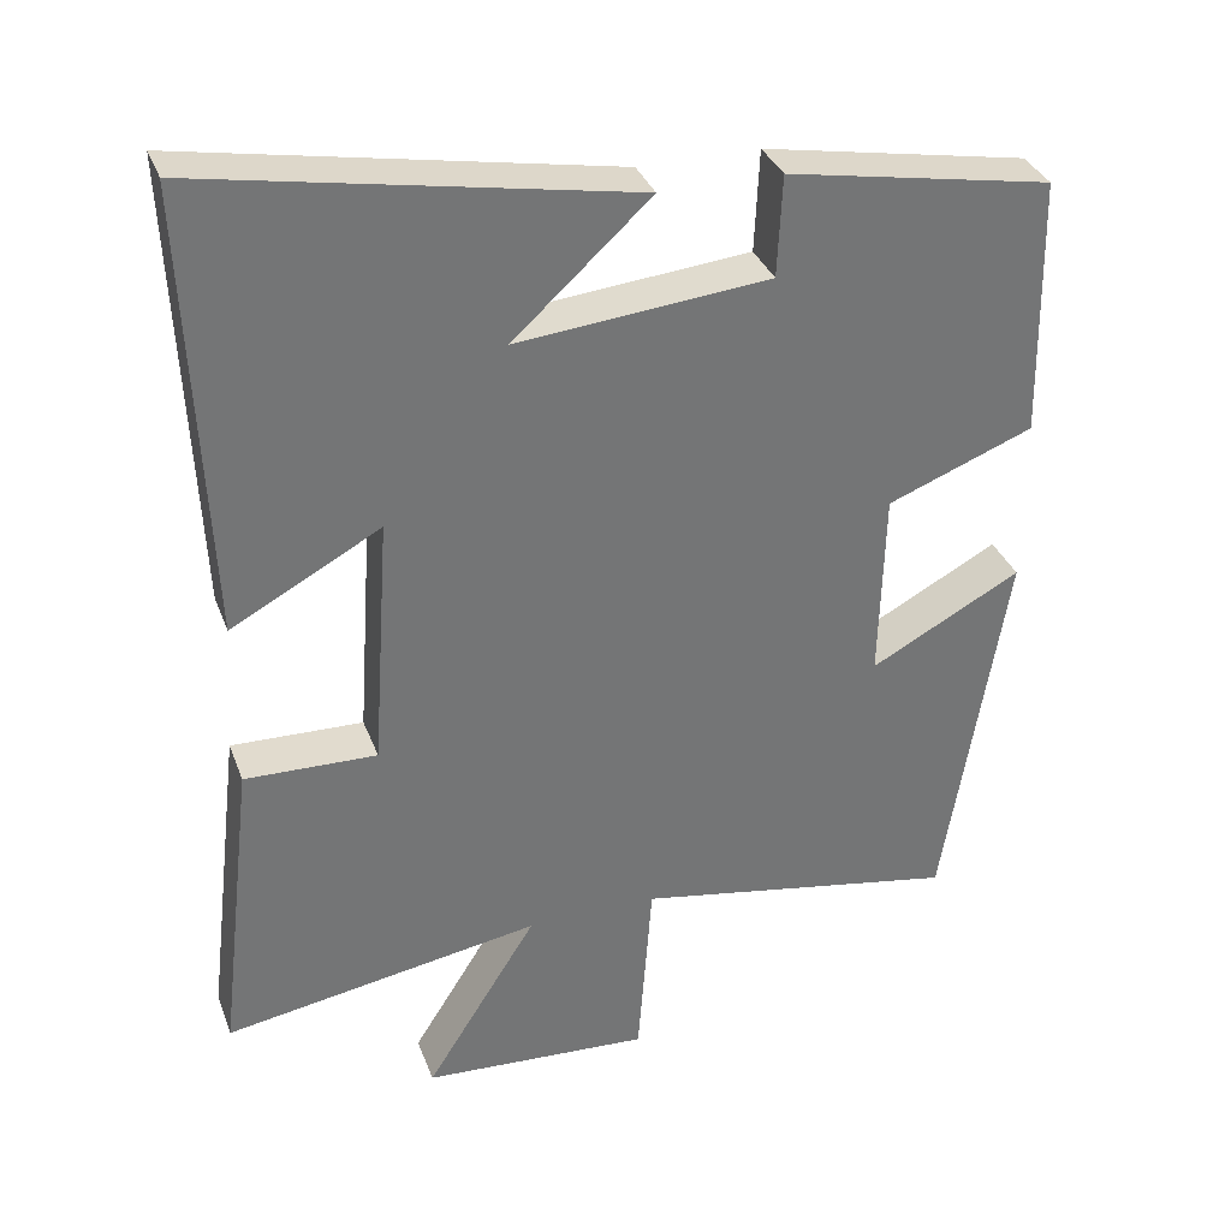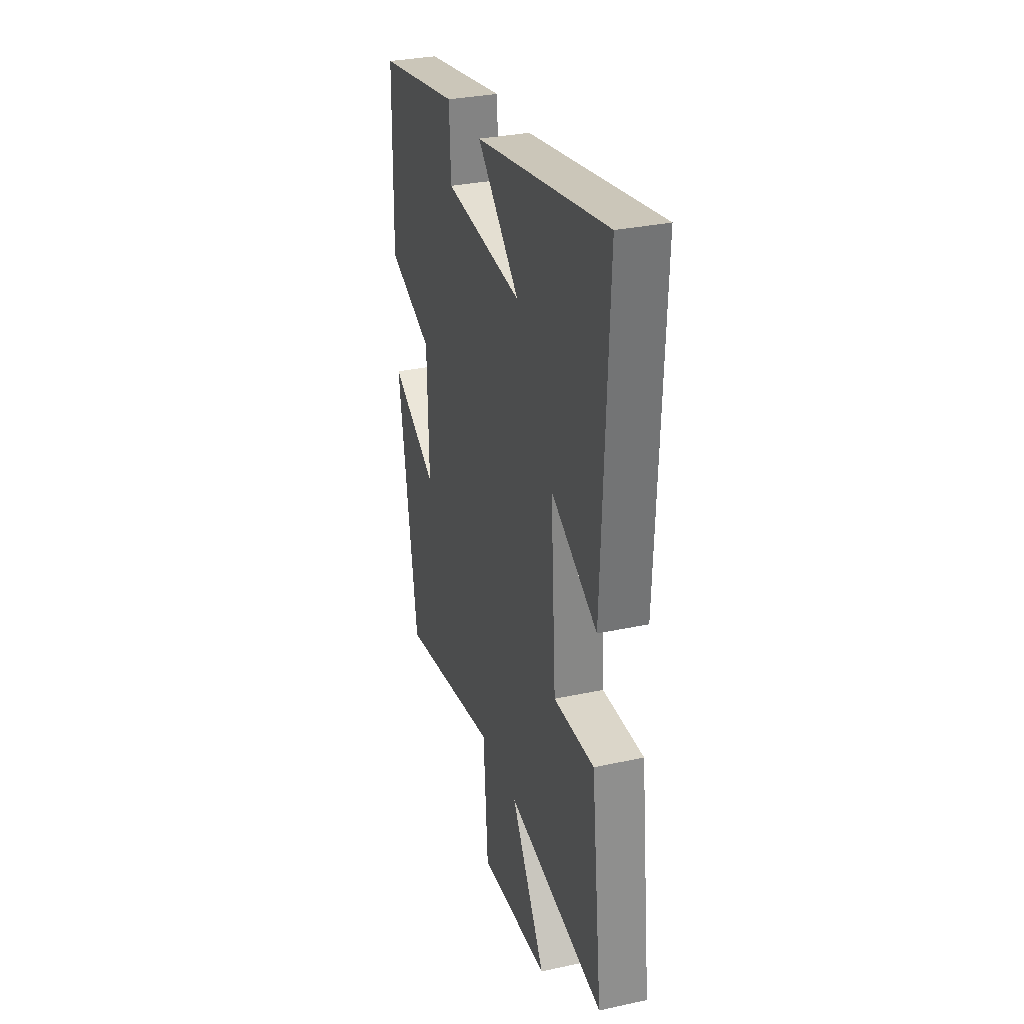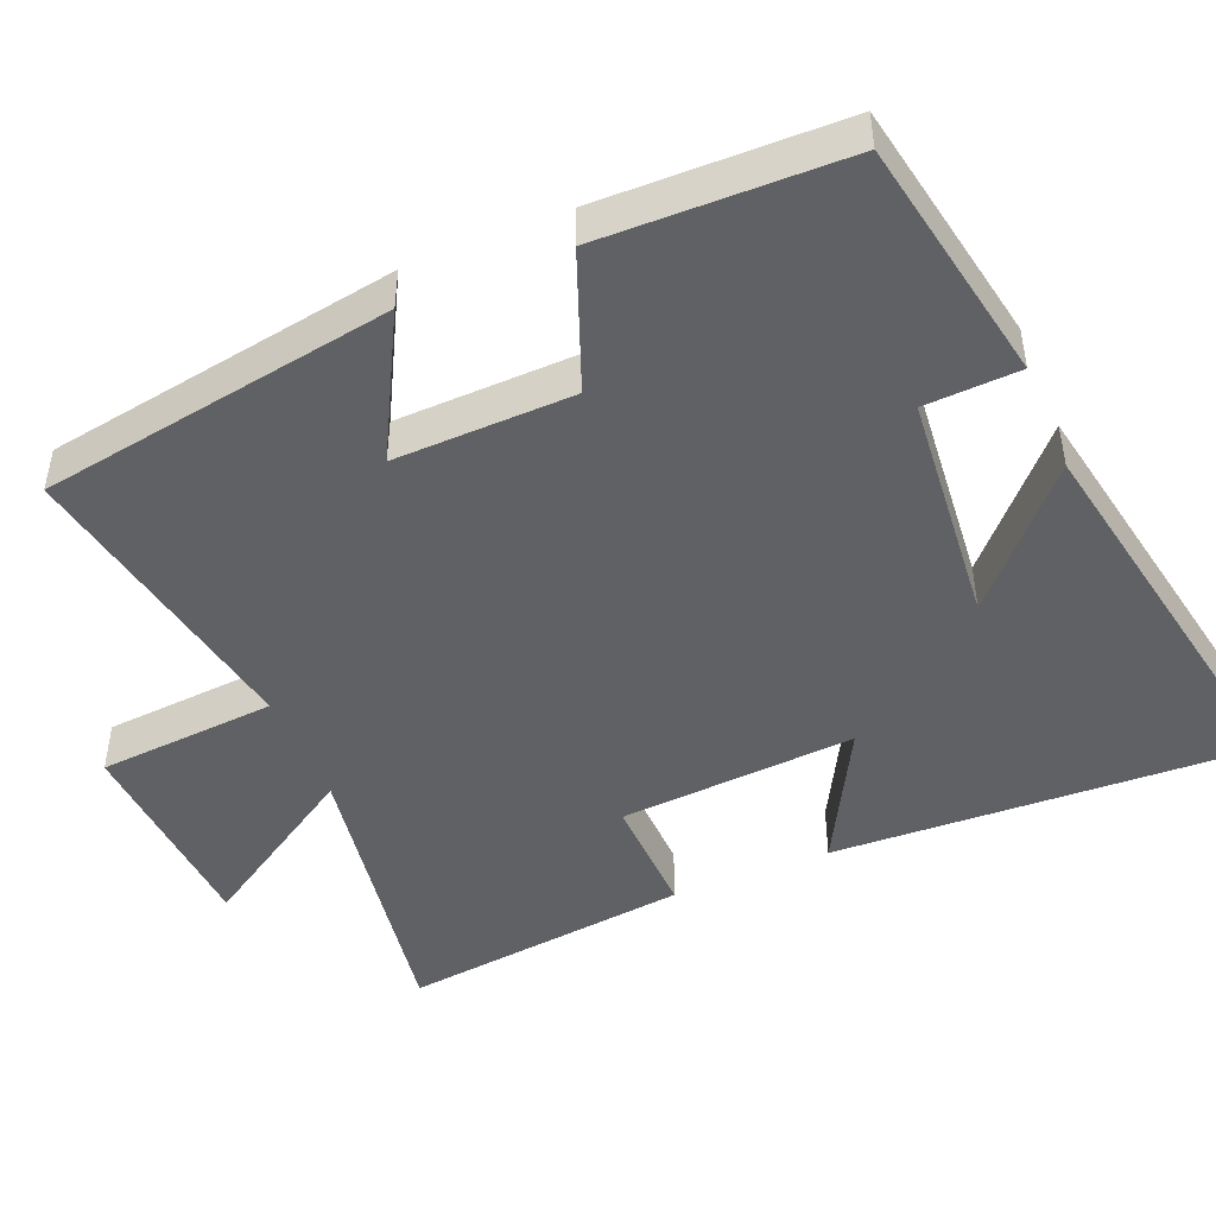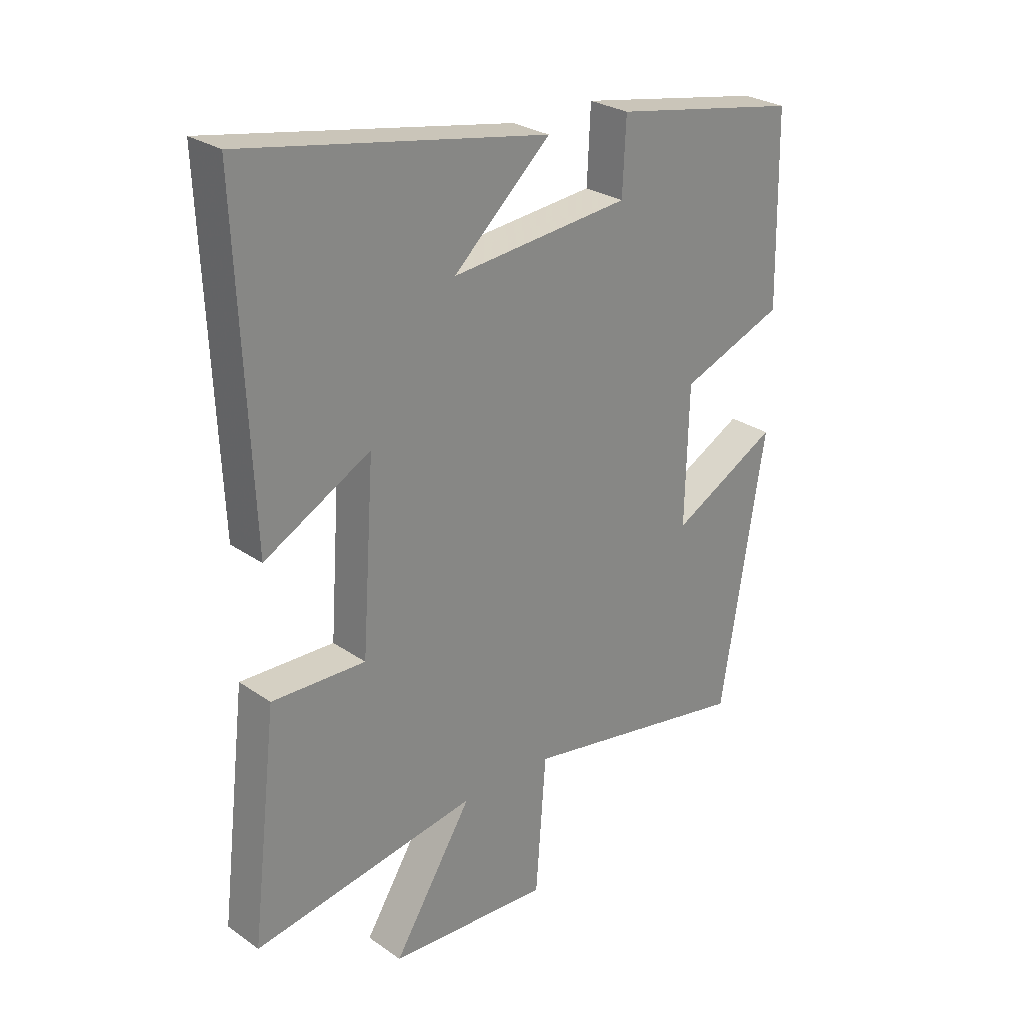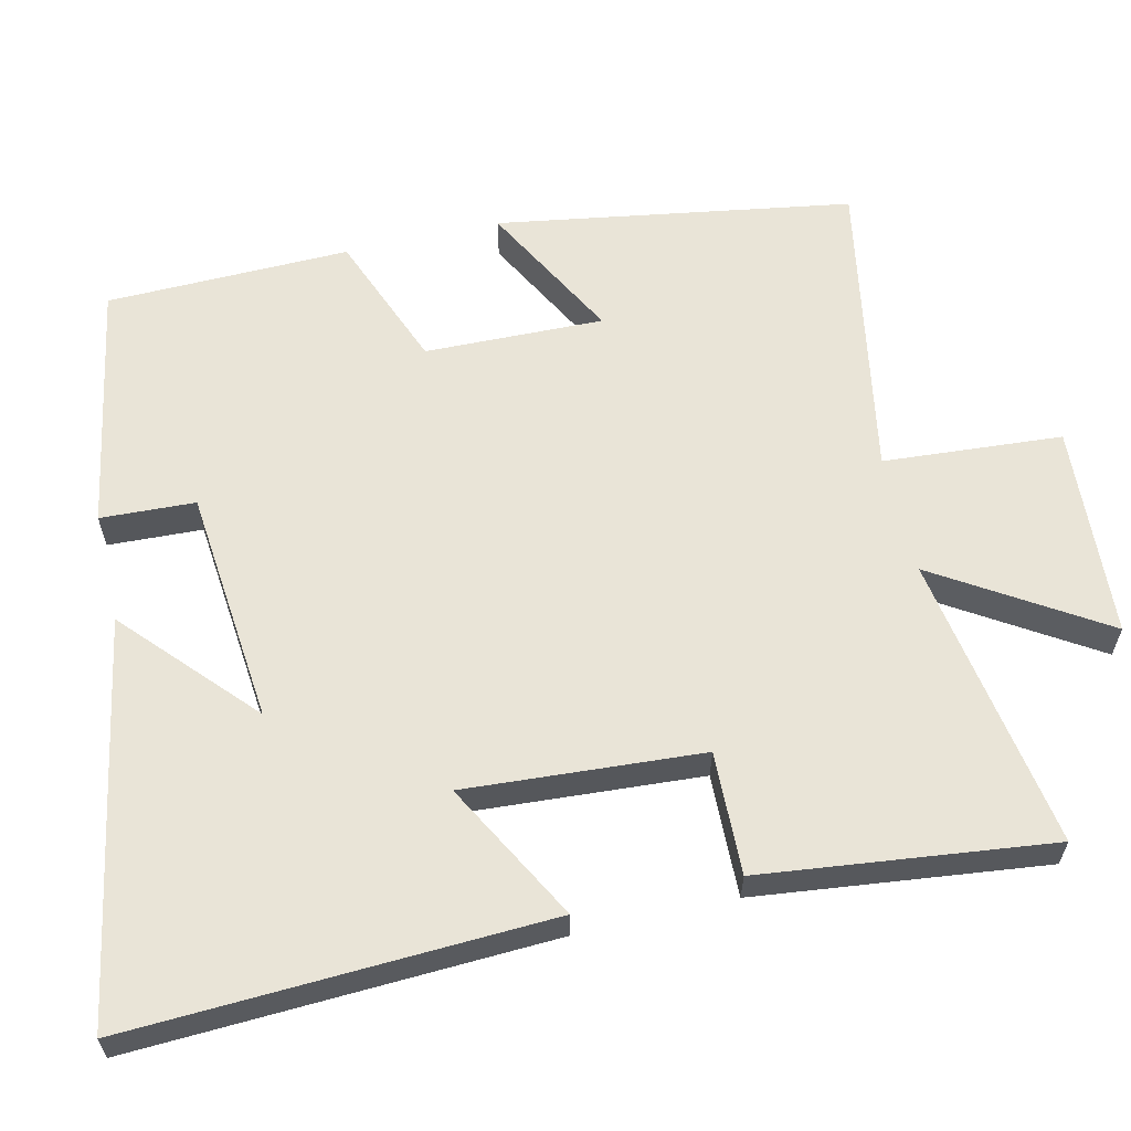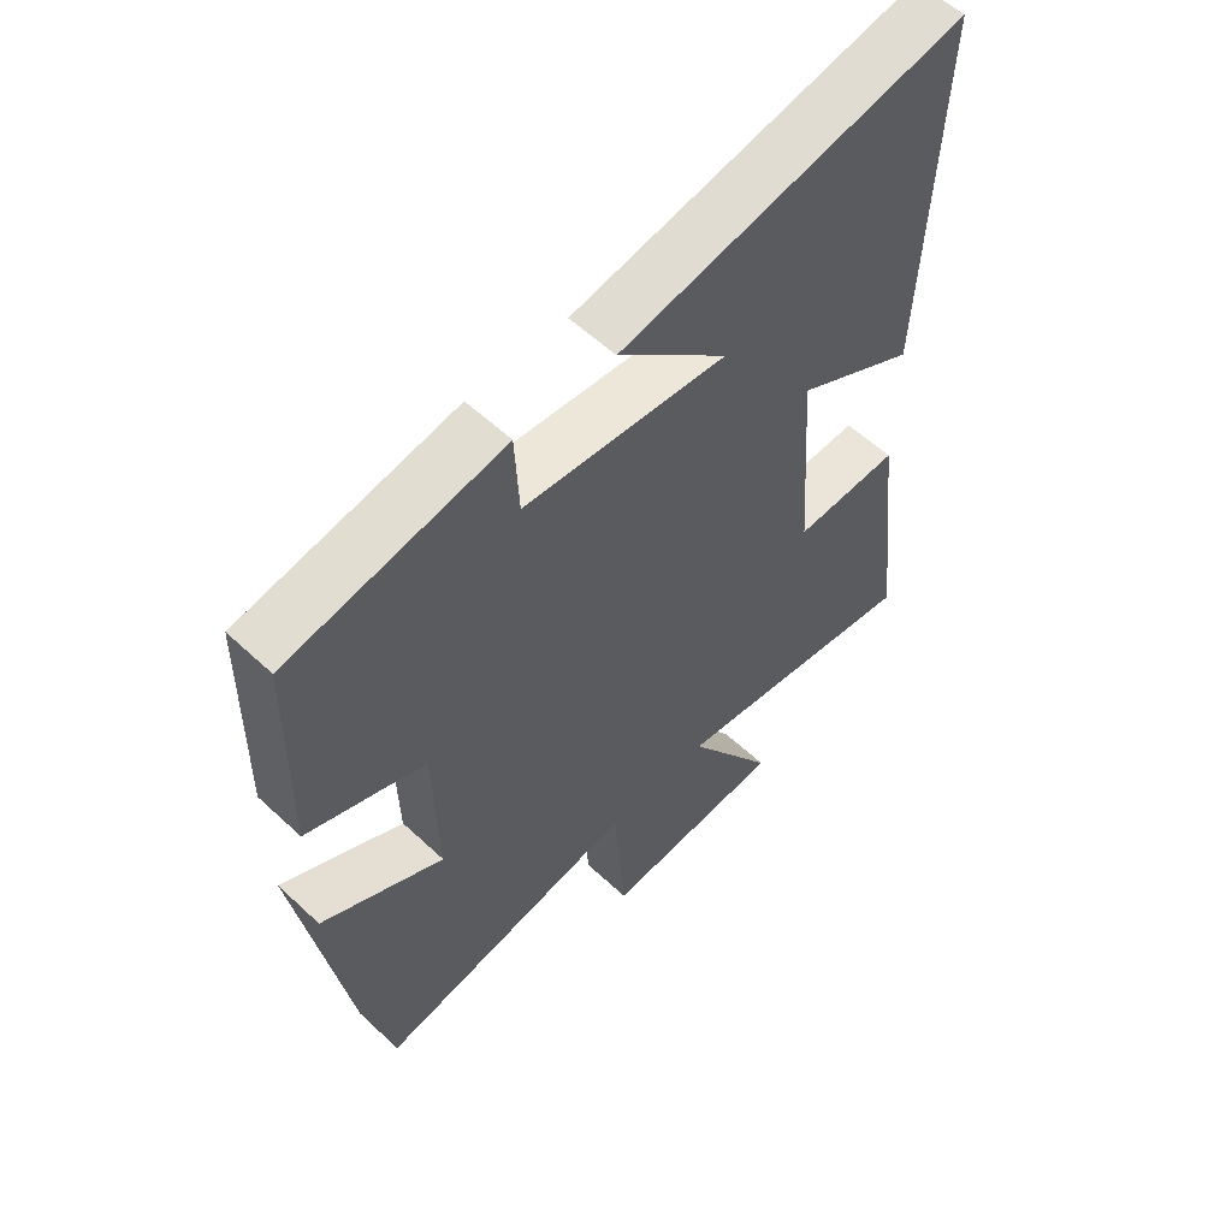
<metadata>
{"format":"obj","ext":"obj","renderer":"f3d","projection":"perspective","resolution":1024,"background":"white","views":[{"elev":34.1,"azim":161.0,"up":"+Z"},{"elev":31.5,"azim":72.9,"up":"+Z"},{"elev":-46.6,"azim":-67.3,"up":"+Y"},{"elev":27.2,"azim":136.8,"up":"+Z"},{"elev":61.0,"azim":76.8,"up":"+Y"},{"elev":57.2,"azim":-45.9,"up":"+Z"}]}
</metadata>
<code>
v -0.422 0.07 -0.574
v -0.5 0.07 -0.098
v -0.311 0.07 -0.199
v -0.317 0.07 0.041
v -0.5 0.07 0.112
v -0.494 0.07 0.439
v -0.162 0.07 0.5
v -0.156 0.07 0.373
v 0.16 0.07 0.343
v -0.012 0.07 0.5
v 0.524 0.07 0.599
v 0.5 0.07 0.036
v 0.313 0.07 0.137
v 0.335 0.07 -0.181
v 0.5 0.07 -0.176
v 0.546 0.07 -0.565
v 0.149 0.07 -0.5
v 0.289 0.07 -0.722
v 0.003 0.07 -0.74
v -0.015 0.07 -0.5
v -0.422 0 -0.574
v -0.5 0 -0.098
v -0.311 0 -0.199
v -0.317 0 0.041
v -0.5 0 0.112
v -0.494 0 0.439
v -0.162 0 0.5
v -0.156 0 0.373
v 0.16 0 0.343
v -0.012 0 0.5
v 0.524 0 0.599
v 0.5 0 0.036
v 0.313 0 0.137
v 0.335 0 -0.181
v 0.5 0 -0.176
v 0.546 0 -0.565
v 0.149 0 -0.5
v 0.289 0 -0.722
v 0.003 0 -0.74
v -0.015 0 -0.5
f 17 18 19 20
f 14 15 16 17
f 13 14 17 20
f 11 12 13
f 9 10 11
f 9 11 13 20
f 5 6 7 8
f 4 5 8 9
f 3 4 9 20
f 1 2 3 20
f 40 39 38 37
f 37 36 35 34
f 40 37 34 33
f 33 32 31
f 31 30 29
f 40 33 31 29
f 28 27 26 25
f 29 28 25 24
f 40 29 24 23
f 40 23 22 21
f 1 21 22 2
f 2 22 23 3
f 3 23 24 4
f 4 24 25 5
f 5 25 26 6
f 6 26 27 7
f 7 27 28 8
f 8 28 29 9
f 9 29 30 10
f 10 30 31 11
f 11 31 32 12
f 12 32 33 13
f 13 33 34 14
f 14 34 35 15
f 15 35 36 16
f 16 36 37 17
f 17 37 38 18
f 18 38 39 19
f 19 39 40 20
f 20 40 21 1

</code>
